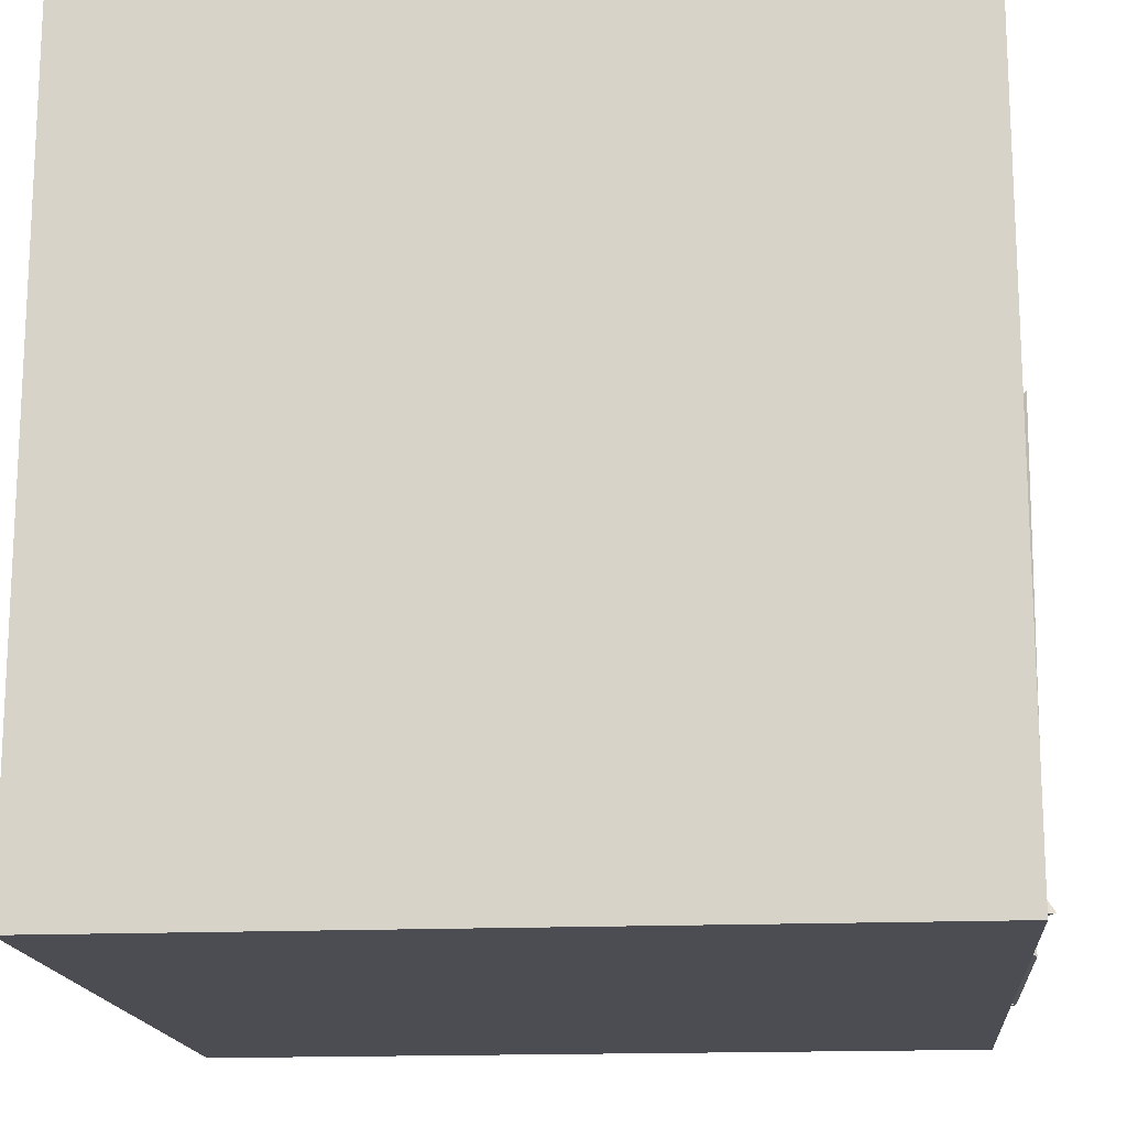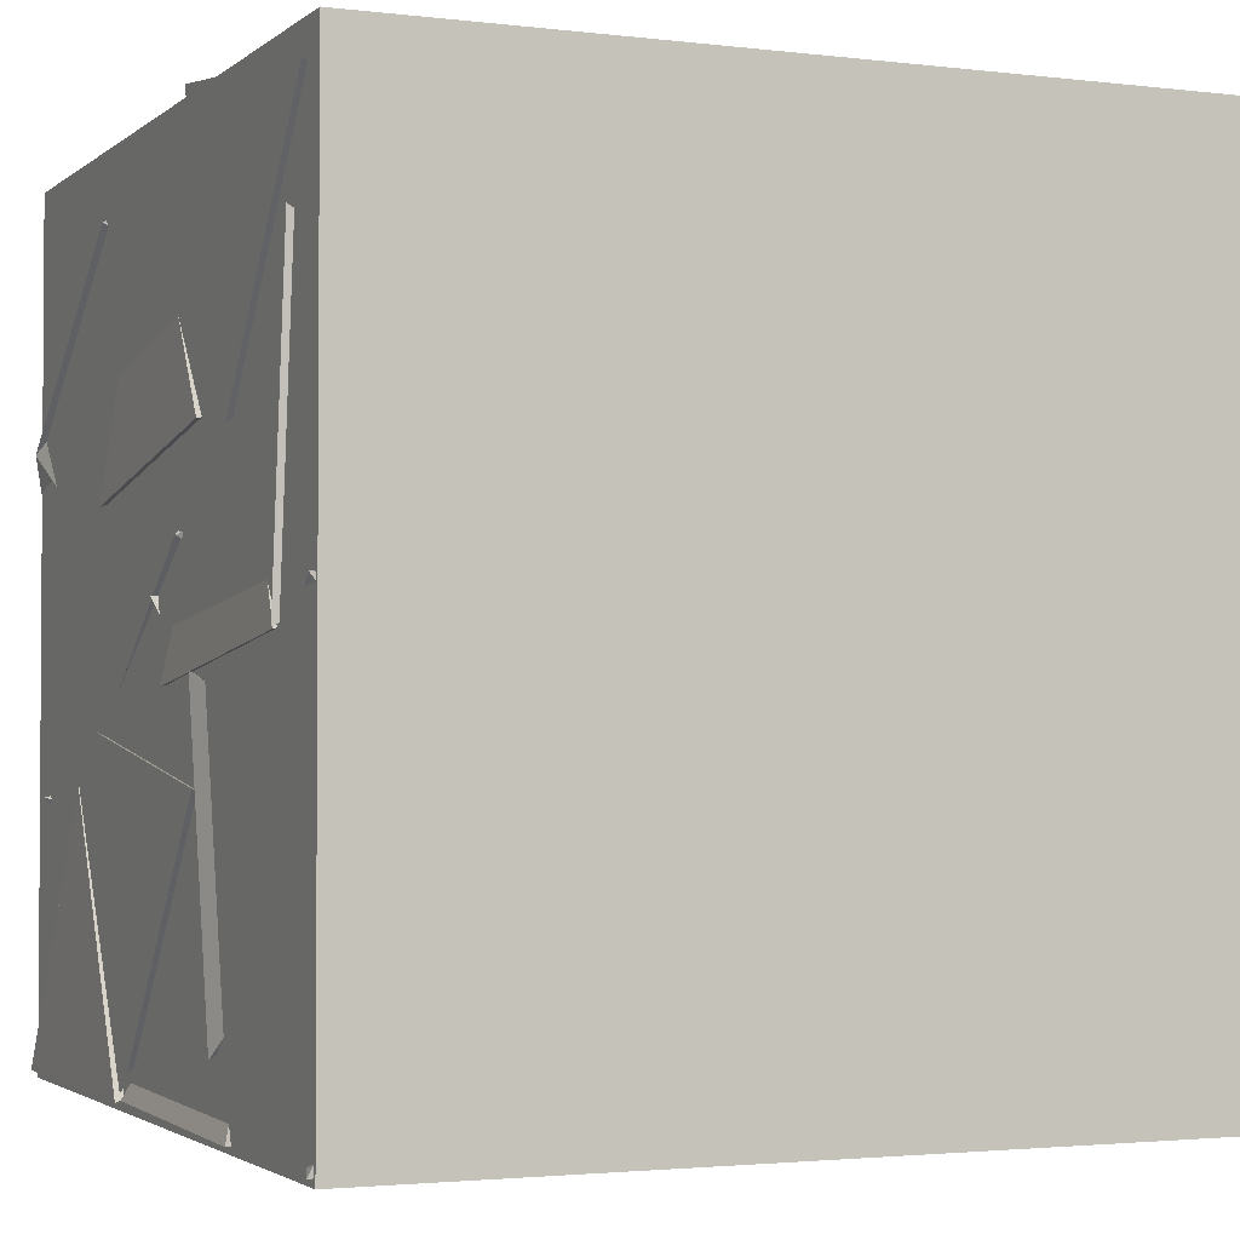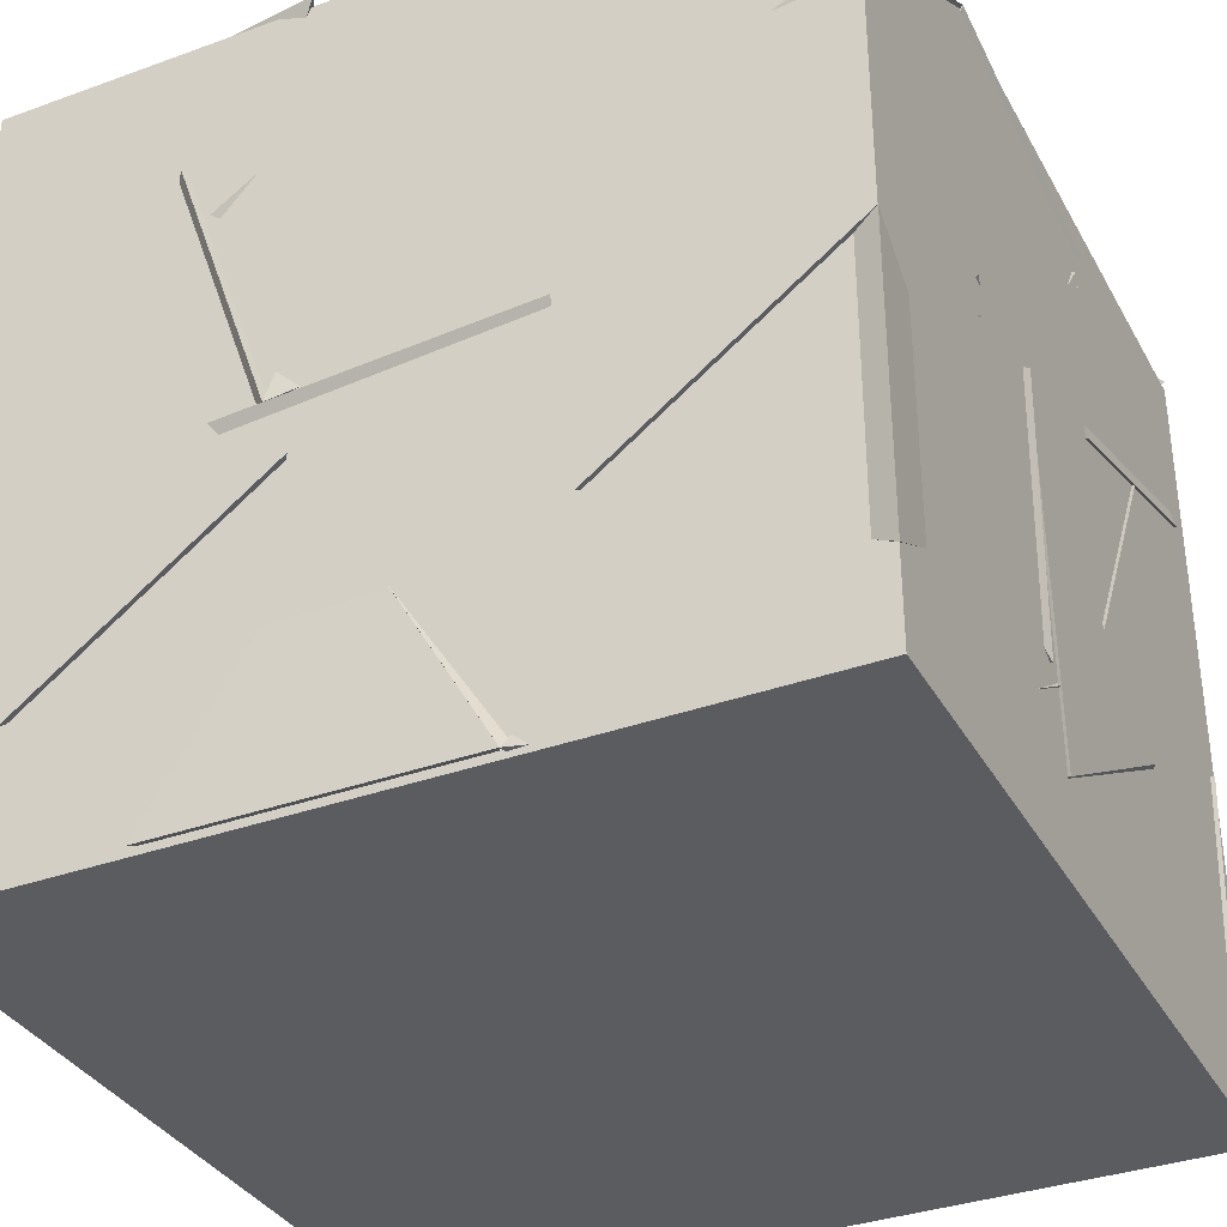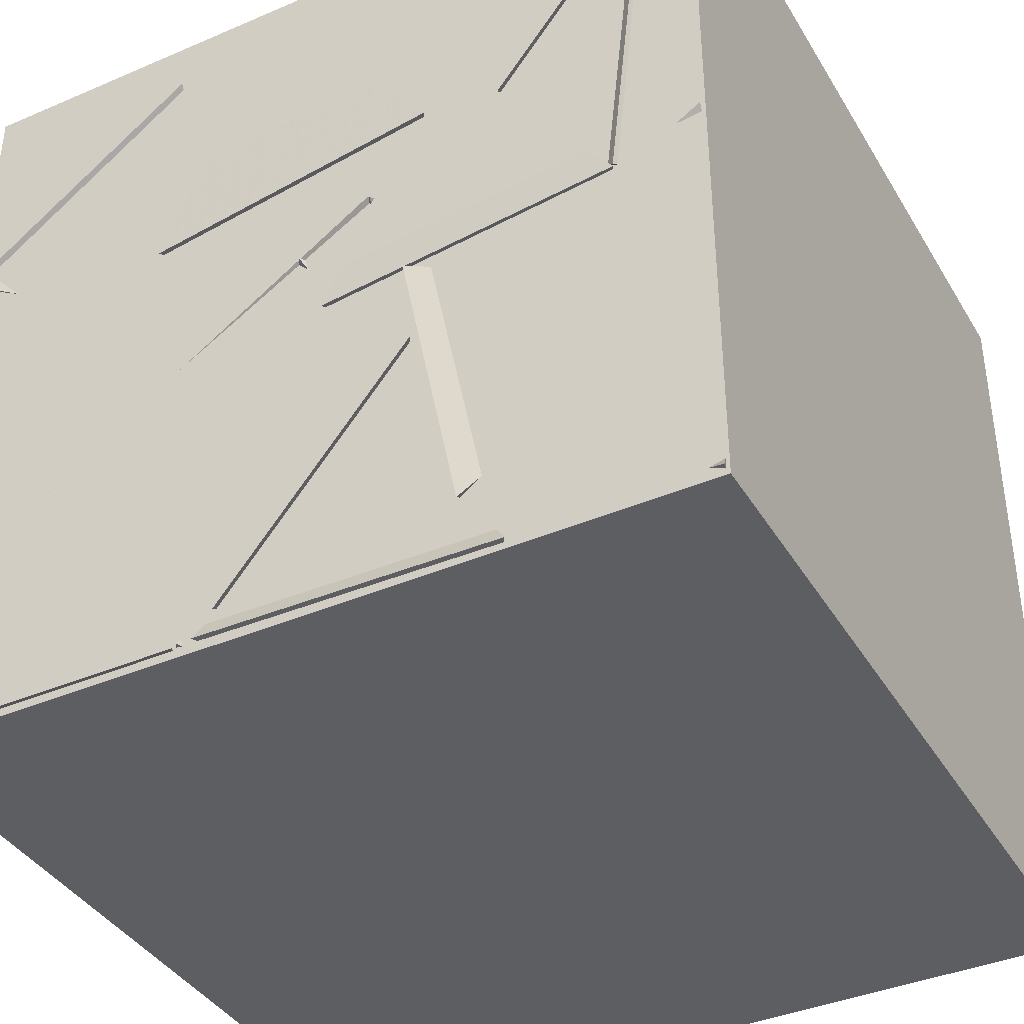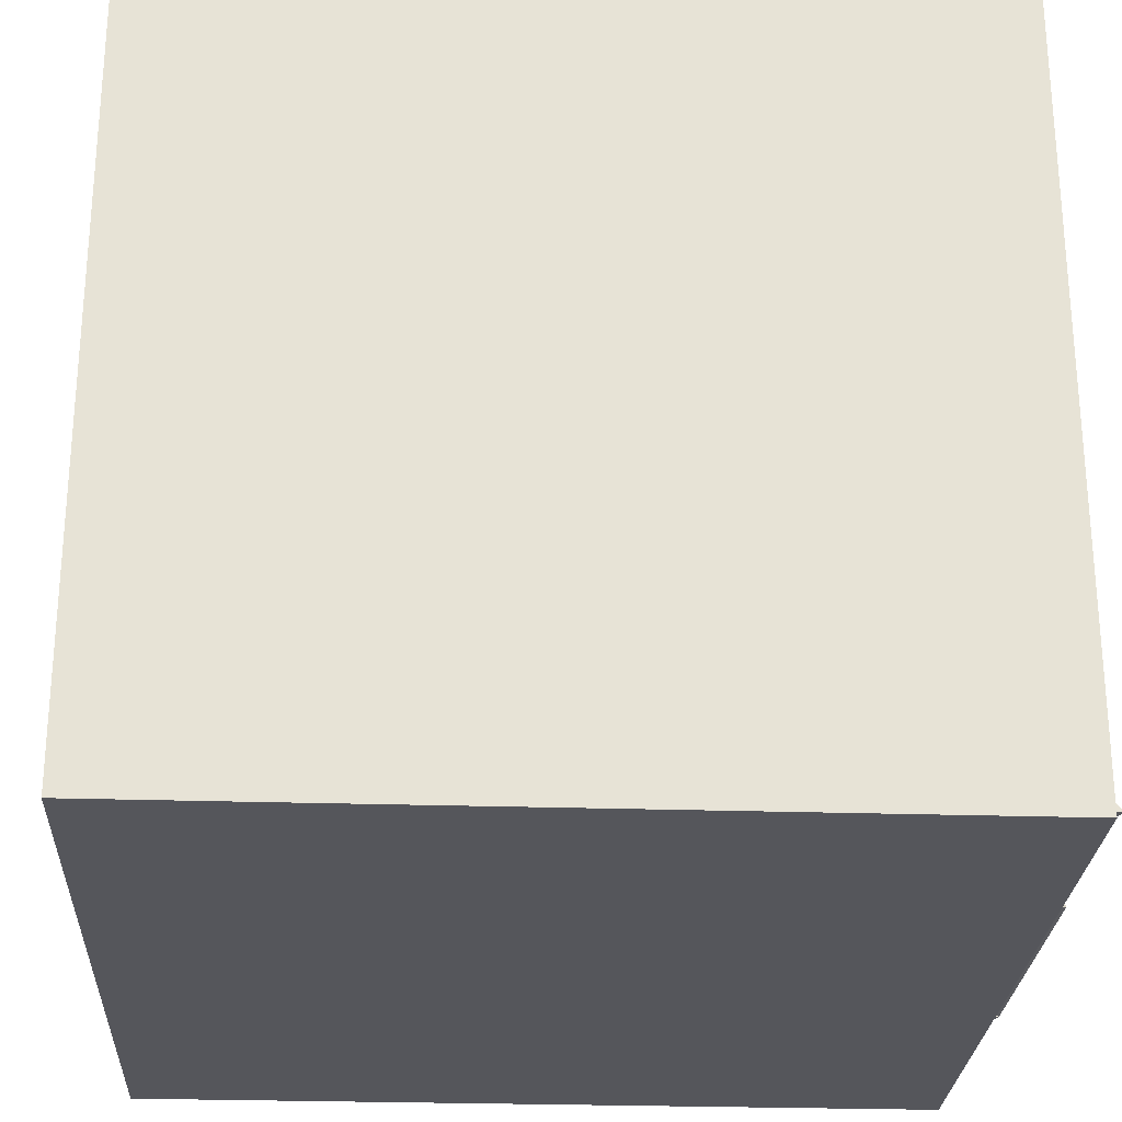
<metadata>
{"format":"obj","ext":"obj","renderer":"f3d","projection":"perspective","resolution":1024,"background":"white","views":[{"elev":-16.3,"azim":95.1,"up":"+Z"},{"elev":-2.3,"azim":66.5,"up":"+Y"},{"elev":-35.0,"azim":-154.3,"up":"+Z"},{"elev":-39.3,"azim":28.1,"up":"+Y"},{"elev":-26.3,"azim":87.1,"up":"+Z"}]}
</metadata>
<code>
v 19.43 20.53 20.85
v 19.38 19.65 21.33
v 19.94 19.74 20.51
v 20.23 20.19 21.35
v 20.11 19.48 20.69
v 20.53 19.42 19.78
v 19.89 18.71 20.09
v 19.56 19.62 19.87
v 19.3 20.78 19.39
v 19.63 21.35 18.65
v 20.13 21.32 19.51
v 20.13 20.53 18.9
v 20.41 19.03 19.46
v 20.29 19.59 18.65
v 20.95 18.84 18.65
v 19.97 18.65 18.65
v 20.52 20.05 20.51
v 20.45 19.21 21.04
v 19.98 20.03 21.35
v 19.65 19.55 20.54
v 20.12 19.97 19.37
v 19.42 19.99 18.65
v 19.4 19.27 19.34
v 20.12 19.28 18.65
v 20.59 19.46 19.76
v 20.33 18.65 20.27
v 20.28 18.65 19.27
v 21.17 18.65 19.73
v 20.78 19.74 18.65
v 20.25 19.96 19.46
v 19.79 19.62 18.65
v 20.18 20.54 18.65
v 20.29 18.67 19.18
v 20.56 19.38 19.82
v 19.89 18.7 20.09
v 19.65 19.39 19.42
v 20.47 20.7 21.26
v 20.07 19.79 21.35
v 21.07 19.91 21.35
v 20.54 20.05 20.51
v 19.32 20.48 20.89
v 20.07 20.53 20.24
v 20.03 21.18 21
v 19.37 21.24 20.25
v 21.34 19.45 19.01
v 21.35 19.56 20
v 21.35 18.65 19.6
v 20.53 19.22 19.55
v 21.35 20.84 21.29
v 20.49 20.68 20.81
v 21.16 21.31 20.43
v 21.35 20.33 20.43
v 19.42 21.22 20.23
v 19.39 20.39 20.77
v 18.65 20.6 20.14
v 19.54 20.34 19.79
v 20.23 20.18 21.35
v 20.39 20.62 20.47
v 19.96 19.72 20.51
v 19.46 20.53 20.82
v 18.65 21.35 18.91
v 19.47 21.1 19.41
v 18.68 20.49 19.41
v 18.65 21.35 19.91
v 18.65 20.19 19.23
v 19.46 20.38 18.68
v 19.32 20.86 19.54
v 19.54 19.89 19.55
v 21.26 19.57 19.98
v 20.51 18.91 20.07
v 21.35 18.65 19.6
v 21.35 18.78 20.59
v 20.66 20.51 19.53
v 21.35 19.78 19.49
v 21.18 20.35 18.68
v 20.49 19.69 18.98
v 18.96 19.74 20.2
v 19.6 20.43 19.87
v 19.95 19.58 20.28
v 19.5 20.26 20.86
v 21.18 21.35 20.1
v 20.26 21.35 19.71
v 20.84 20.54 19.64
v 21.06 21.35 19.11
v 20.22 19.47 21.06
v 20.71 18.65 21.35
v 20.21 18.65 20.49
v 19.71 18.66 21.35
v 20.29 19.59 18.65
v 20.95 18.84 18.65
v 20.41 19.03 19.46
v 21.13 19.66 19.19
v 21.35 20.03 21.35
v 20.42 19.71 21.16
v 20.93 20.23 20.47
v 21.2 19.29 20.69
v 19.48 20.35 19.79
v 18.86 19.64 20.11
v 19.4 20.16 20.77
v 18.65 20.6 20.28
v 19.06 20.38 20.45
v 19.52 20.03 21.27
v 19.48 21.02 21.1
v 18.65 20.52 21.35
v 18.65 19.59 21.03
v 19.55 19.24 21.29
v 19.46 20.17 20.93
v 19.33 19.38 20.33
v 20.68 20.43 21.35
v 20.29 21.35 21.35
v 21.29 21.23 21.35
v 20.75 21 20.54
v 19.51 20.32 19.77
v 18.84 21.06 19.8
v 18.65 20.24 19.26
v 18.65 20.2 20.26
v 19.19 19.41 18.65
v 18.65 20.19 18.96
v 19.47 19.91 19.47
v 18.65 19.33 19.48
v 19.56 21.35 20.31
v 19.45 21.35 19.32
v 19.22 20.54 19.85
v 19.76 20.22 19.95
v 20.68 20.23 19.54
v 19.97 20.86 19.22
v 20.38 20.99 20.12
v 20.1 19.78 20.47
v 20.29 20.6 19.93
v 20.46 20.6 20.92
v 21.05 20.07 20.32
v 19.53 19.62 19.83
v 19.91 18.75 20.13
v 20.08 19.58 20.66
v 19.16 19.17 20.64
v 20.45 20.56 20.44
v 21.32 20.86 20.05
v 20.64 20.41 19.47
v 20.47 21.34 19.81
v 18.79 21.06 19.86
v 18.65 21.35 20.8
v 19.03 20.45 20.61
v 19.58 21.27 20.44
v 19.63 21.35 18.65
v 20.14 21.32 19.51
v 20.64 21.35 18.65
v 20.13 20.53 18.9
v 21.35 19.74 19.81
v 21.35 20.35 20.61
v 20.54 19.82 20.38
v 21.35 19.36 20.74
v 20.33 19.68 18.86
v 20.23 18.74 19.21
v 20.41 19.5 19.84
v 19.52 19.43 19.39
v 20.31 20.19 19.29
v 21.21 20.6 19.12
v 20.4 20.95 18.65
v 20.51 21.11 19.63
v 19.77 19.59 19.68
v 20.74 19.46 19.88
v 20.07 19.49 20.63
v 20.29 20.32 20.12
v 20.18 18.65 19.35
v 20.2 19.35 18.65
v 19.5 19.38 19.35
v 19.47 18.67 18.65
v 20.4 19.17 19.83
v 19.71 18.65 20.32
v 20.09 19.47 20.73
v 20.66 18.65 20.64
v 20.17 20.55 18.65
v 20.38 20.07 19.5
v 20.78 19.75 18.65
v 21.09 20.61 19.05
v 18.69 21.03 18.69
v 19.29 20.91 19.48
v 19.44 20.37 18.65
v 19.6 20.38 18.65
v 19.2 19.46 18.68
v 18.7 20.24 19.06
v 19.52 19.91 19.52
v 20.52 21.35 19.89
v 19.52 21.35 19.96
v 20.04 20.51 20.15
v 19.97 20.86 19.21
v 19.51 20.58 19.42
v 20.36 21 19.09
v 20.03 20.15 18.69
v 20.39 20.15 19.62
v 20.35 21.35 19.9
v 19.43 21.14 20.21
v 20.12 20.42 20.19
v 20.19 21.16 20.87
v 18.65 18.65 19.83
v 18.98 19.5 19.43
v 19.51 18.66 19.33
v 18.65 18.77 18.84
v 19.81 19.58 19.83
v 19.3 19.42 18.99
v 19.19 18.8 19.77
v 18.83 19.72 19.82
v 21.35 18.65 18.65
v 20.45 18.66 19.07
v 21.27 18.65 19.64
v 21.03 19.47 19.12
v 19.48 19.65 20.24
v 18.65 19.2 20.55
v 18.65 19.72 19.69
v 19.14 18.85 19.74
v 19.49 19.64 18.72
v 19.45 19.08 19.54
v 19.47 18.65 18.65
v 18.66 19.14 18.94
v 19.89 19.99 20.3
v 20.39 20.13 19.45
v 19.61 19.51 19.47
v 19.47 20.5 19.55
v 20.46 18.97 21.05
v 21.35 18.65 21.35
v 21.13 18.65 20.38
v 21.28 19.51 20.86
v 20.9 20.29 19.64
v 21.13 19.51 20.22
v 20.37 19.44 19.56
v 21.32 19.47 19.24
v 20.55 19.35 20.49
v 21.29 19.5 21.16
v 20.36 19.82 21.35
v 20.56 18.84 21.35
v 19.31 19.47 20.21
v 18.95 18.65 20.64
v 19.87 18.65 20.25
v 19.07 18.69 19.65
v 20.42 20.47 21.35
v 19.79 21.24 21.3
v 19.43 20.31 21.35
v 19.89 20.63 20.52
v 21.04 20.77 20.54
v 20.49 20.37 19.81
v 21.35 19.94 20.08
v 21.35 20.82 19.6
v 20.35 19.21 20.09
v 20.42 18.93 21.05
v 21.06 19.6 20.67
v 21.12 18.65 20.39
v 20.92 19.96 19.81
v 20.43 19.73 20.65
v 20.58 19.03 19.95
v 21.35 19.37 20.49
v 19.79 20.25 18.65
v 20.39 20.12 19.45
v 19.56 19.58 19.36
v 19.49 20.55 19.56
v 19.46 19.91 19.47
v 18.65 20.19 18.96
v 18.65 19.33 19.48
v 18.65 20.21 19.96
v 19.86 19.31 20.54
v 20.4 19.52 21.35
v 19.77 18.74 21.35
v 19.41 19.67 21.35
v 20.34 19.59 18.7
v 20.46 19.02 19.51
v 21.18 19.66 19.23
v 20.32 20.01 19.61
v 20.06 18.65 20.44
v 19.69 19.5 20.81
v 19.07 18.75 20.55
v 19.66 18.66 21.35
v 20.35 21.35 19.9
v 21.12 20.77 20.16
v 20.68 21.35 20.84
v 20.19 20.56 20.49
v 20.95 20.39 19.51
v 20.8 19.95 20.39
v 20.38 19.57 19.57
v 20.05 20.43 19.95
v 19.23 20.58 20.54
v 18.65 21.35 20.8
v 19.45 21.12 21.35
v 21.35 19.26 18.65
v 20.54 19.76 18.93
v 21.35 20.26 18.65
v 21.35 19.76 19.51
v 18.96 19.74 20.15
v 19.54 19.59 19.36
v 19.62 20.44 19.87
v 19.94 19.59 20.27
v 19.9 18.65 20.11
v 19.91 18.65 19.11
v 19.62 19.46 19.6
v 19.04 18.65 19.6
v 19.51 20.03 21.25
v 18.65 19.54 21.19
v 18.91 20.16 20.46
v 19.15 19.51 21.34
v 19.15 18.92 20.53
v 18.65 18.65 21.35
v 19.65 18.65 21.35
v 21.35 21.35 18.65
v 20.44 20.95 18.65
v 21.25 20.36 18.67
v 21 20.91 19.47
v 18.69 21.03 18.69
v 19.29 20.91 19.48
v 19.44 20.37 18.65
v 21.35 20.38 20.52
v 21.07 19.91 21.35
v 20.41 20.48 20.85
v 21.17 20.91 21.35
v 18.79 19.48 21.35
v 18.65 18.73 20.7
v 18.65 19.68 20.39
v 19.5 19.25 20.68
v 19.87 19.69 20.41
v 19.42 20.48 20.83
v 19.59 20.47 19.84
v 20.36 20.56 20.48
v 19.31 19.39 20.35
v 18.65 19.62 21.06
v 19.45 20.2 20.92
v 18.71 20.18 20.24
v 20.04 20.52 20.15
v 19.17 20.46 19.66
v 19.97 20.86 19.21
v 19.52 21.35 19.96
v 21.35 21.13 19.45
v 20.53 20.57 19.44
v 21.32 20.3 18.88
v 21.35 20.22 19.88
v 20.63 20.6 21.28
v 20.57 21.35 20.63
v 19.94 20.58 20.56
v 19.85 21.23 21.32
v 18.66 18.62 18.63
v 18.66 18.62 21.33
v 18.66 21.33 21.33
v 18.66 21.33 18.63
v 21.36 18.62 18.63
v 21.36 21.33 18.63
v 21.36 21.33 21.33
v 21.36 18.62 21.33
f 1 2 3
f 1 4 2
f 1 3 4
f 2 4 3
f 5 6 7
f 5 8 6
f 5 7 8
f 6 8 7
f 9 10 11
f 9 12 10
f 9 11 12
f 10 12 11
f 13 14 15
f 13 16 14
f 13 15 16
f 14 16 15
f 17 18 19
f 17 20 18
f 17 19 20
f 18 20 19
f 21 22 23
f 21 24 22
f 21 23 24
f 22 24 23
f 25 26 27
f 25 28 26
f 25 27 28
f 26 28 27
f 29 30 31
f 29 32 30
f 29 31 32
f 30 32 31
f 33 34 35
f 33 36 34
f 33 35 36
f 34 36 35
f 37 38 39
f 37 40 38
f 37 39 40
f 38 40 39
f 41 42 43
f 41 44 42
f 41 43 44
f 42 44 43
f 45 46 47
f 45 48 46
f 45 47 48
f 46 48 47
f 49 50 51
f 49 52 50
f 49 51 52
f 50 52 51
f 53 54 55
f 53 56 54
f 53 55 56
f 54 56 55
f 57 58 59
f 57 60 58
f 57 59 60
f 58 60 59
f 61 62 63
f 61 64 62
f 61 63 64
f 62 64 63
f 65 66 67
f 65 68 66
f 65 67 68
f 66 68 67
f 69 70 71
f 69 72 70
f 69 71 72
f 70 72 71
f 73 74 75
f 73 76 74
f 73 75 76
f 74 76 75
f 77 78 79
f 77 80 78
f 77 79 80
f 78 80 79
f 81 82 83
f 81 84 82
f 81 83 84
f 82 84 83
f 85 86 87
f 85 88 86
f 85 87 88
f 86 88 87
f 89 90 91
f 89 92 90
f 89 91 92
f 90 92 91
f 93 94 95
f 93 96 94
f 93 95 96
f 94 96 95
f 97 98 99
f 97 100 98
f 97 99 100
f 98 100 99
f 101 102 103
f 101 104 102
f 101 103 104
f 102 104 103
f 105 106 107
f 105 108 106
f 105 107 108
f 106 108 107
f 109 110 111
f 109 112 110
f 109 111 112
f 110 112 111
f 113 114 115
f 113 116 114
f 113 115 116
f 114 116 115
f 117 118 119
f 117 120 118
f 117 119 120
f 118 120 119
f 121 122 123
f 121 64 122
f 121 123 64
f 122 64 123
f 124 125 126
f 124 127 125
f 124 126 127
f 125 127 126
f 128 129 130
f 128 131 129
f 128 130 131
f 129 131 130
f 132 133 134
f 132 135 133
f 132 134 135
f 133 135 134
f 136 137 138
f 136 139 137
f 136 138 139
f 137 139 138
f 140 141 142
f 140 143 141
f 140 142 143
f 141 143 142
f 144 145 146
f 144 147 145
f 144 146 147
f 145 147 146
f 148 149 150
f 148 151 149
f 148 150 151
f 149 151 150
f 152 153 154
f 152 155 153
f 152 154 155
f 153 155 154
f 156 157 158
f 156 159 157
f 156 158 159
f 157 159 158
f 160 161 162
f 160 163 161
f 160 162 163
f 161 163 162
f 164 165 166
f 164 167 165
f 164 166 167
f 165 167 166
f 168 169 170
f 168 171 169
f 168 170 171
f 169 171 170
f 172 173 174
f 172 175 173
f 172 174 175
f 173 175 174
f 176 177 65
f 176 178 177
f 176 65 178
f 177 178 65
f 179 180 181
f 179 182 180
f 179 181 182
f 180 182 181
f 183 184 185
f 183 186 184
f 183 185 186
f 184 186 185
f 187 188 189
f 187 190 188
f 187 189 190
f 188 190 189
f 191 192 193
f 191 194 192
f 191 193 194
f 192 194 193
f 195 196 197
f 195 198 196
f 195 197 198
f 196 198 197
f 199 200 201
f 199 202 200
f 199 201 202
f 200 202 201
f 203 204 205
f 203 206 204
f 203 205 206
f 204 206 205
f 207 208 209
f 207 210 208
f 207 209 210
f 208 210 209
f 211 212 213
f 211 214 212
f 211 213 214
f 212 214 213
f 215 216 217
f 215 218 216
f 215 217 218
f 216 218 217
f 219 220 221
f 219 222 220
f 219 221 222
f 220 222 221
f 223 224 225
f 223 226 224
f 223 225 226
f 224 226 225
f 227 228 229
f 227 230 228
f 227 229 230
f 228 230 229
f 231 232 233
f 231 234 232
f 231 233 234
f 232 234 233
f 235 236 237
f 235 238 236
f 235 237 238
f 236 238 237
f 239 240 241
f 239 242 240
f 239 241 242
f 240 242 241
f 243 244 245
f 243 246 244
f 243 245 246
f 244 246 245
f 247 248 249
f 247 250 248
f 247 249 250
f 248 250 249
f 251 252 253
f 251 254 252
f 251 253 254
f 252 254 253
f 255 256 257
f 255 258 256
f 255 257 258
f 256 258 257
f 259 260 261
f 259 262 260
f 259 261 262
f 260 262 261
f 263 264 265
f 263 266 264
f 263 265 266
f 264 266 265
f 267 268 269
f 267 270 268
f 267 269 270
f 268 270 269
f 271 272 273
f 271 274 272
f 271 273 274
f 272 274 273
f 275 276 277
f 275 278 276
f 275 277 278
f 276 278 277
f 104 279 280
f 104 281 279
f 104 280 281
f 279 281 280
f 282 283 284
f 282 285 283
f 282 284 285
f 283 285 284
f 286 287 288
f 286 289 287
f 286 288 289
f 287 289 288
f 290 291 292
f 290 293 291
f 290 292 293
f 291 293 292
f 294 104 295
f 294 296 104
f 294 295 296
f 104 296 295
f 297 298 299
f 297 300 298
f 297 299 300
f 298 300 299
f 301 302 303
f 301 304 302
f 301 303 304
f 302 304 303
f 10 305 306
f 10 307 305
f 10 306 307
f 305 307 306
f 308 309 310
f 308 311 309
f 308 310 311
f 309 311 310
f 312 313 314
f 312 315 313
f 312 314 315
f 313 315 314
f 316 317 318
f 316 319 317
f 316 318 319
f 317 319 318
f 320 321 322
f 320 323 321
f 320 322 323
f 321 323 322
f 324 325 326
f 324 327 325
f 324 326 327
f 325 327 326
f 328 329 330
f 328 331 329
f 328 330 331
f 329 331 330
f 332 333 334
f 332 335 333
f 332 334 335
f 333 335 334
f 336 337 338 339
f 340 341 342 343
f 336 340 343 337
f 339 338 342 341
f 336 339 341 340
f 337 343 342 338

</code>
